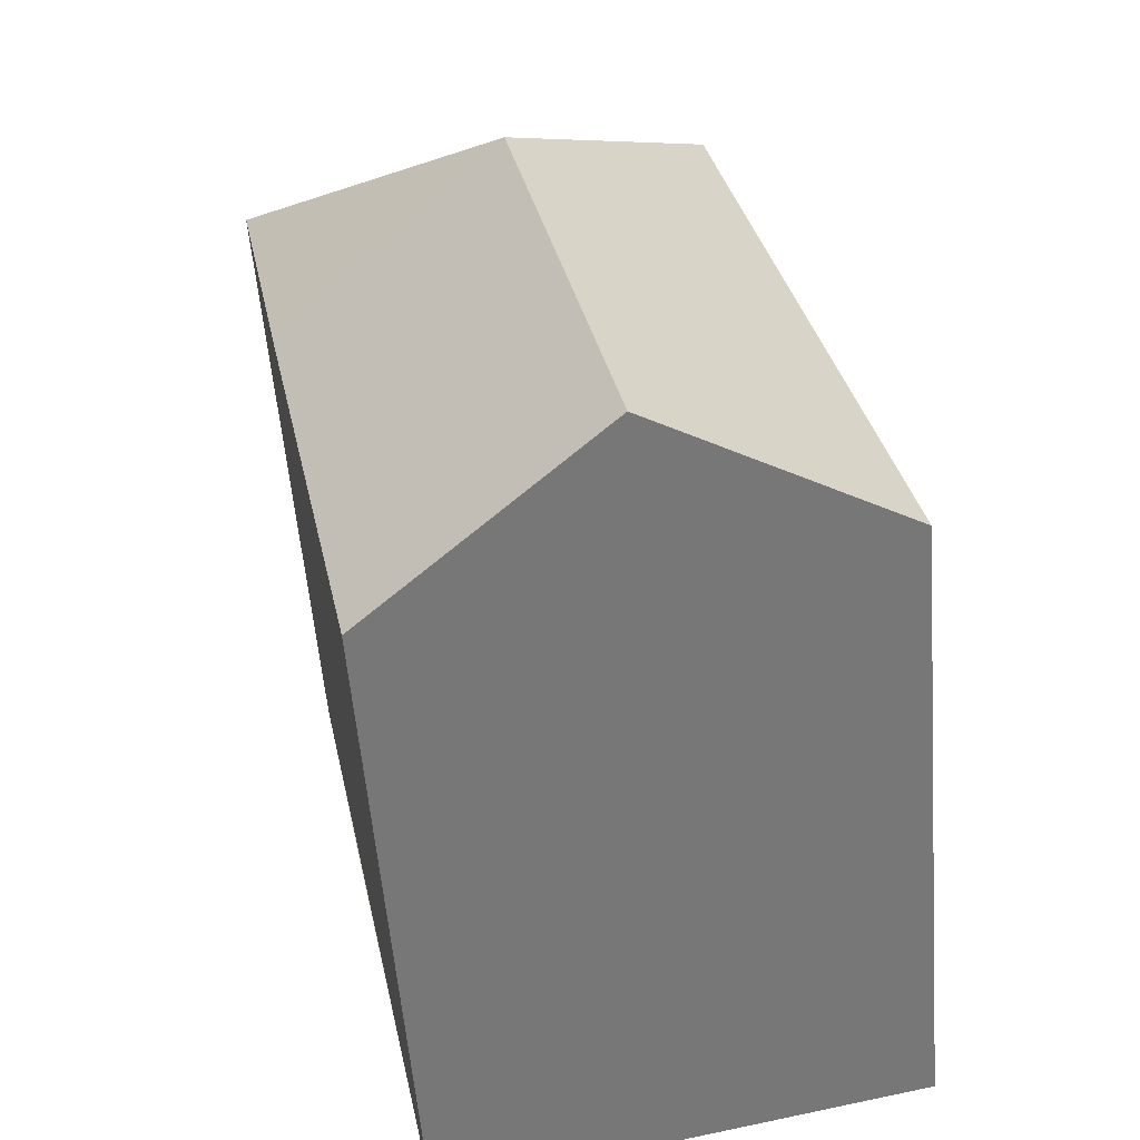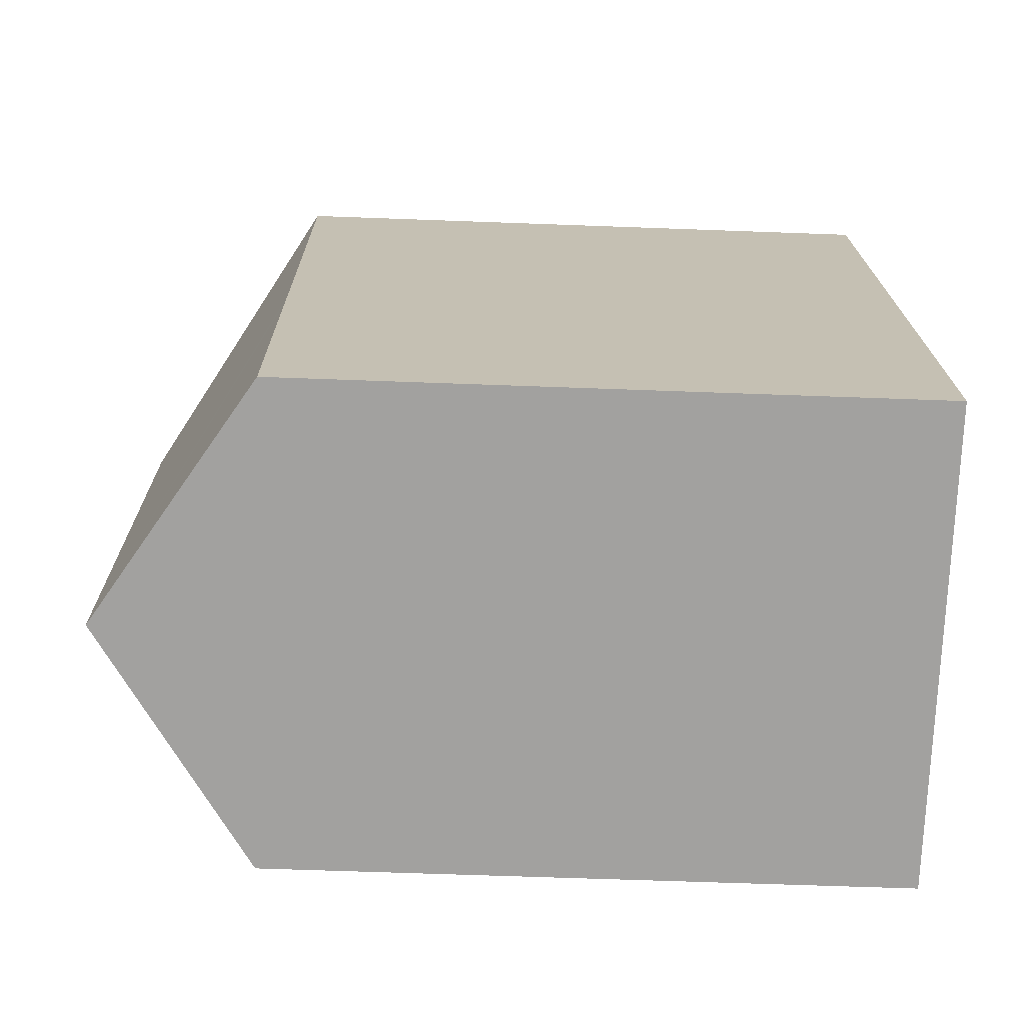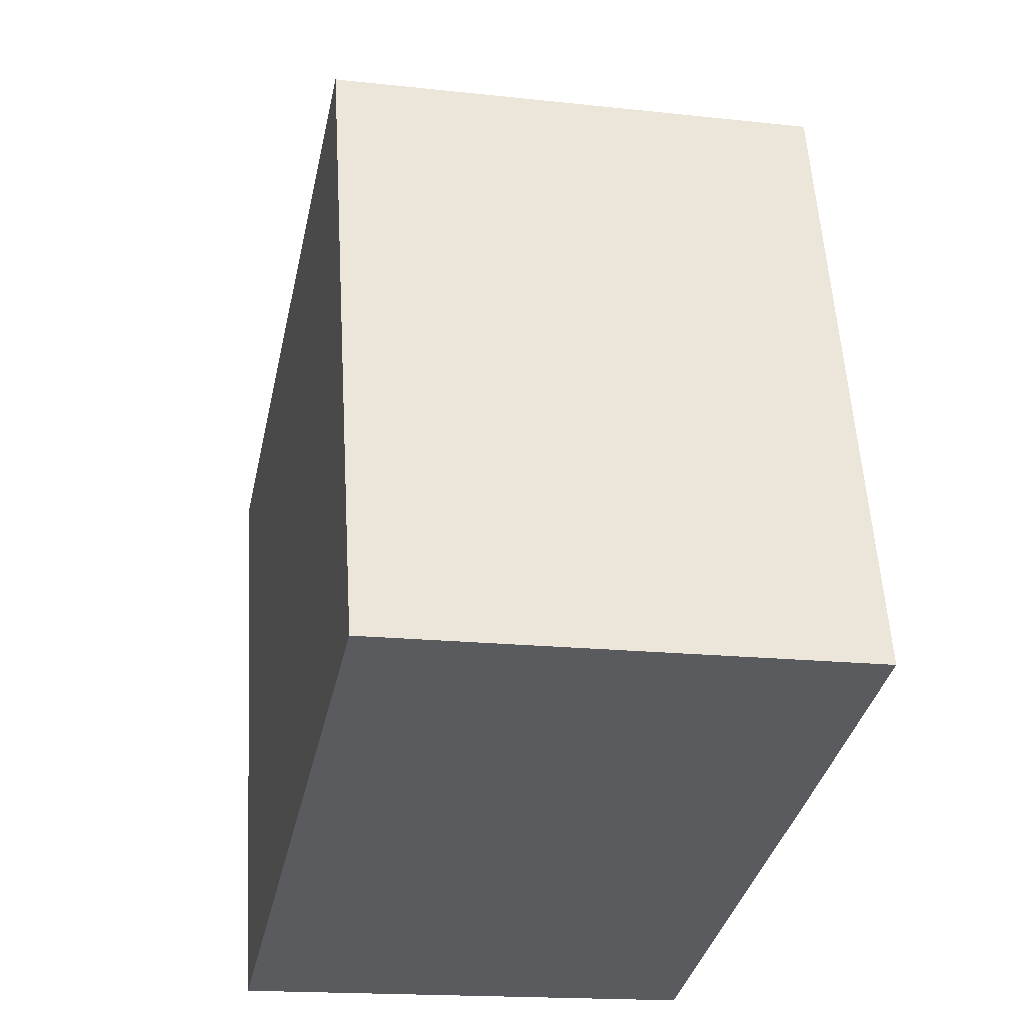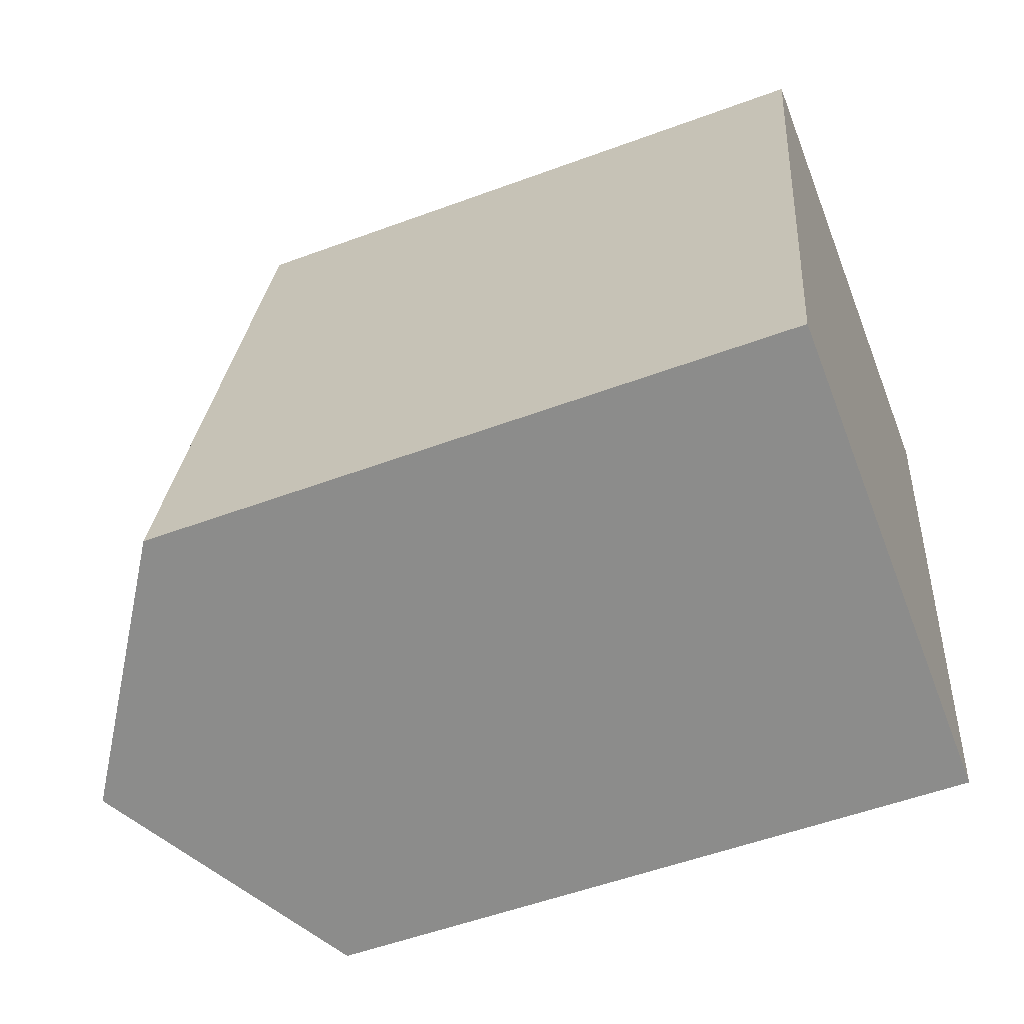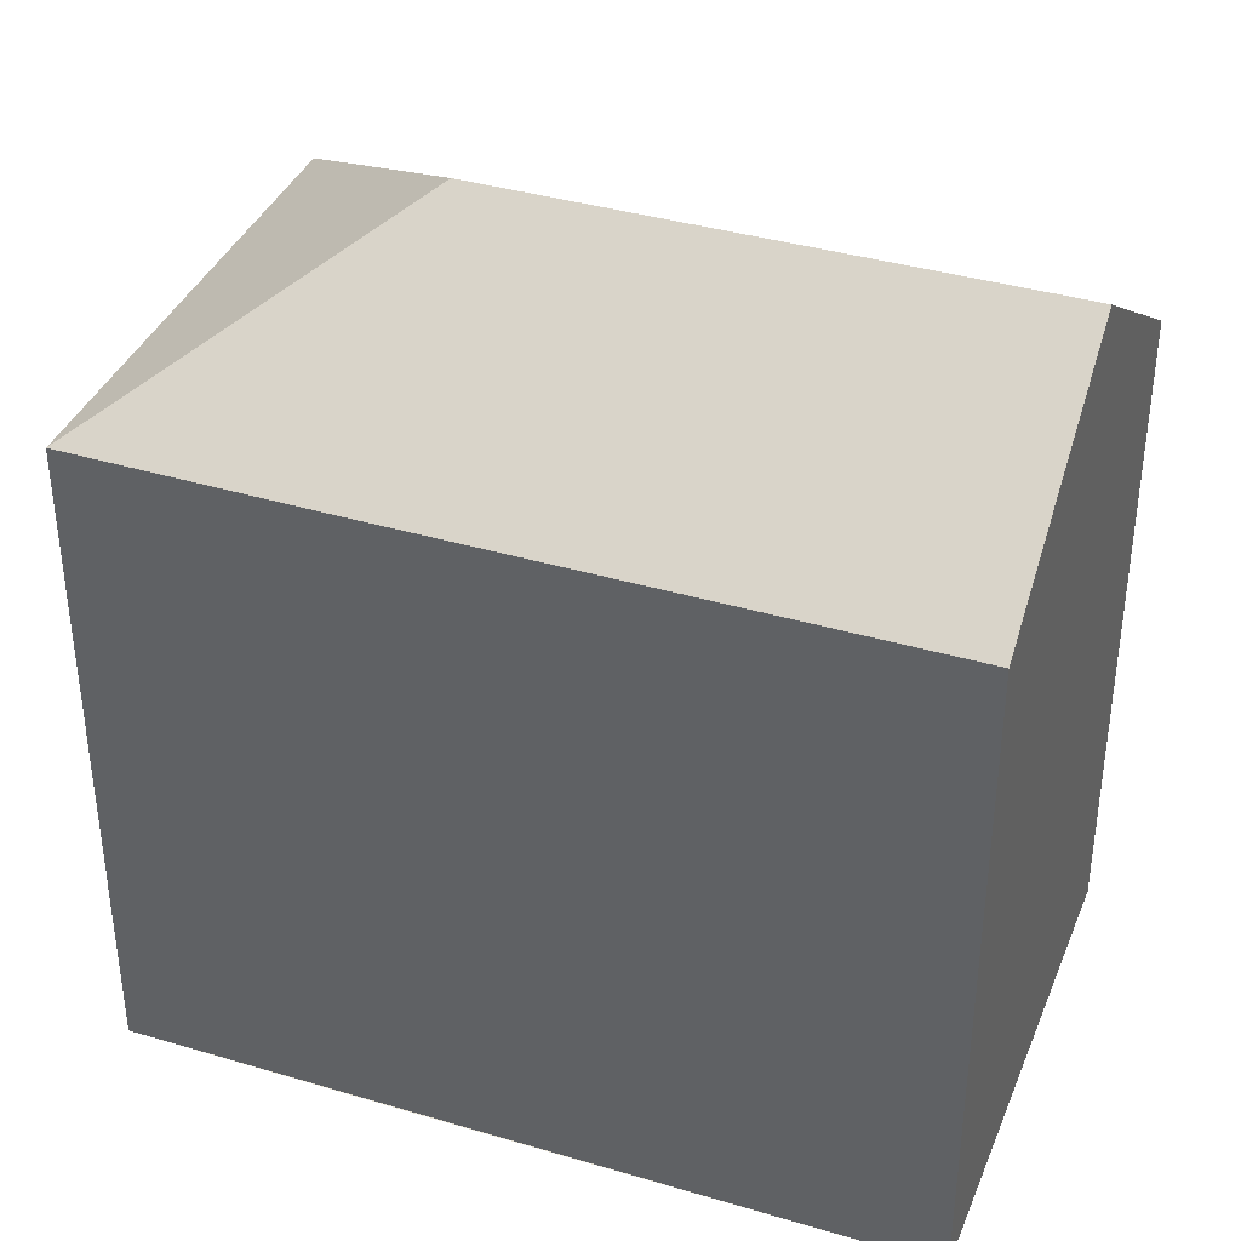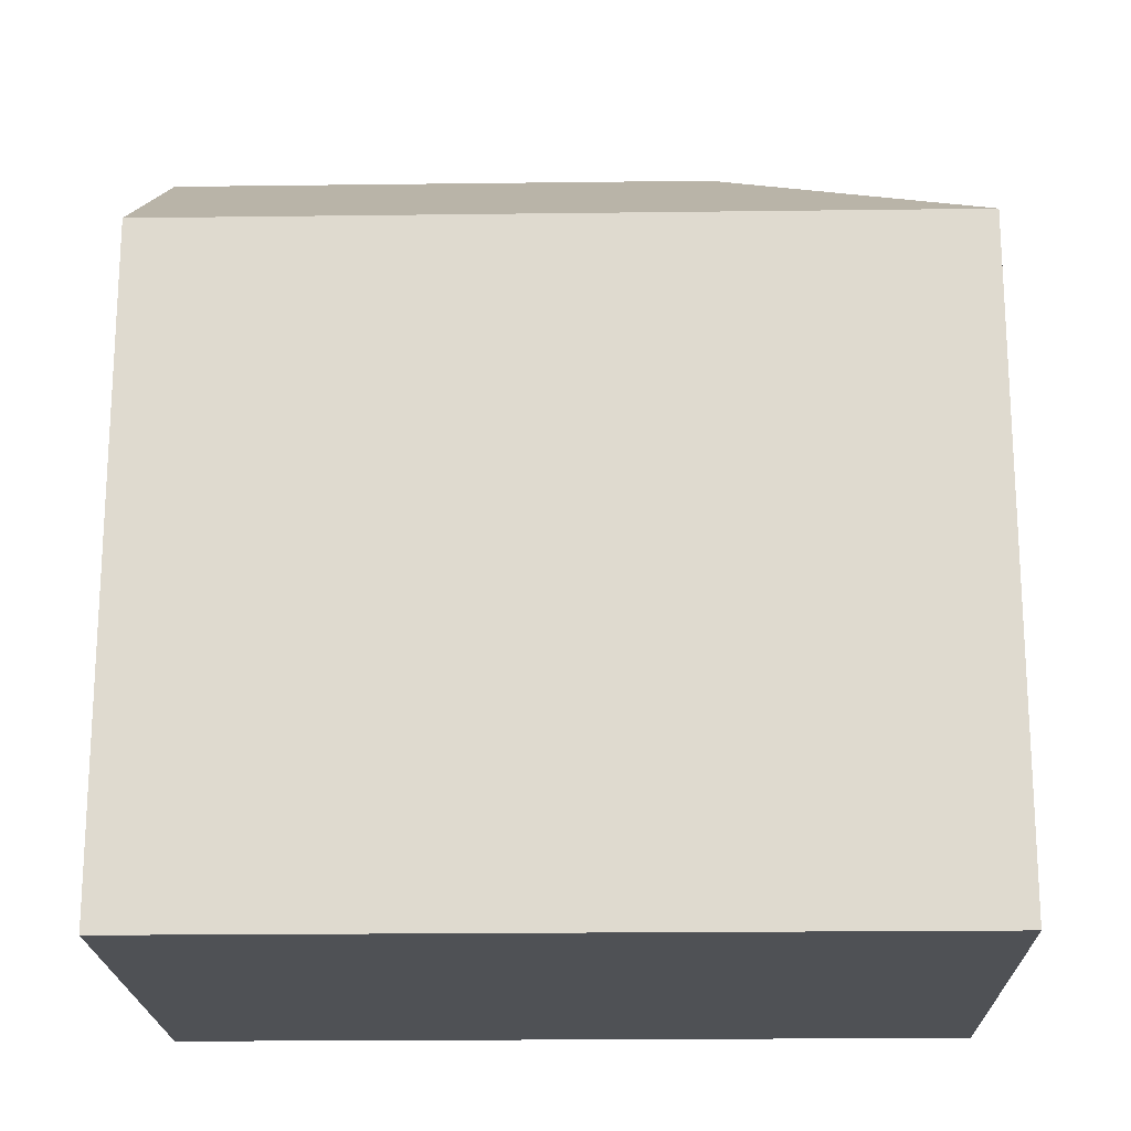
<metadata>
{"format":"obj","ext":"obj","renderer":"f3d","projection":"perspective","resolution":1024,"background":"white","views":[{"elev":-55.8,"azim":-175.3,"up":"+Z"},{"elev":-60.5,"azim":-92.2,"up":"+Z"},{"elev":56.4,"azim":-3.4,"up":"+Z"},{"elev":-53.9,"azim":-68.5,"up":"+Z"},{"elev":37.9,"azim":122.3,"up":"+Y"},{"elev":-19.7,"azim":-77.0,"up":"+Y"}]}
</metadata>
<code>
v  9.246 21.42 12.5
v  2.87 17.18 13.95
v  4.162 17.18 20.23
v  2.222 17.18 10.8
v  6.402 21.42 -1.321
v  1.785 17.18 8.674
v  1.652 17.18 8.029
v  1.124 17.18 5.462
v  0 17.18 1.052e-15
v  0.659 17.62 -0.136
v  16.61 17.19 17.65
v  16.95 17.18 17.58
v  15.58 17.17 10.74
v  12.82 17.17 -2.645
v  0 0 0
v  1.652 -4.916e-16 8.029
v  4.162 -1.239e-15 20.23
v  1.124 -3.345e-16 5.462
v  2.87 -8.541e-16 13.95
v  1.785 -5.311e-16 8.674
v  2.222 -6.612e-16 10.8
v  16.95 -1.077e-15 17.58
v  16.61 -1.081e-15 17.65
v  12.82 1.62e-16 -2.645
v  15.58 -6.575e-16 10.74
v  0.659 8.328e-18 -0.136
v  6.402 8.089e-17 -1.321
g defaultobject
f 1 2 3
f 2 1 4
f 4 1 5
f 4 5 6
f 6 5 7
f 7 5 8
f 8 5 9
f 9 5 10
f 11 1 3
f 1 11 12
f 13 1 12
f 1 13 14
f 1 14 5
f 15 8 9
f 8 15 7
f 7 15 6
f 6 15 4
f 4 15 2
f 2 15 3
f 3 15 16
f 3 16 17
f 16 15 18
f 17 16 19
f 19 16 20
f 19 20 21
f 17 11 3
f 11 17 12
f 12 17 22
f 22 17 23
f 22 13 12
f 13 22 14
f 14 22 24
f 24 22 25
f 24 5 14
f 5 24 10
f 10 24 9
f 9 24 26
f 9 26 15
f 26 24 27
f 19 23 17
f 23 25 22
f 25 23 19
f 25 19 21
f 25 21 24
f 24 21 20
f 24 20 16
f 24 16 18
f 24 18 15
f 24 15 26
f 24 26 27

</code>
